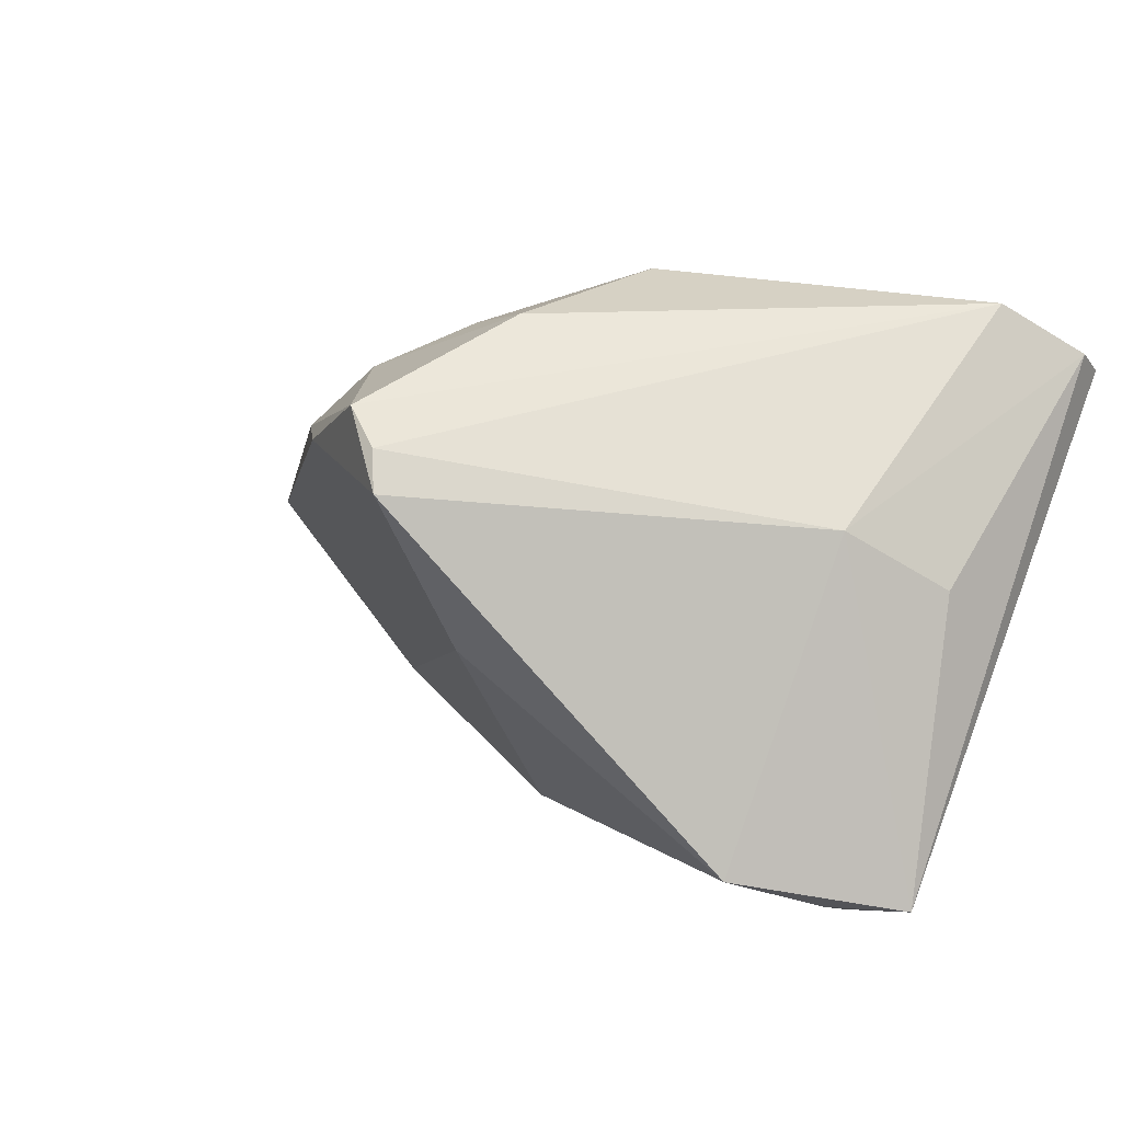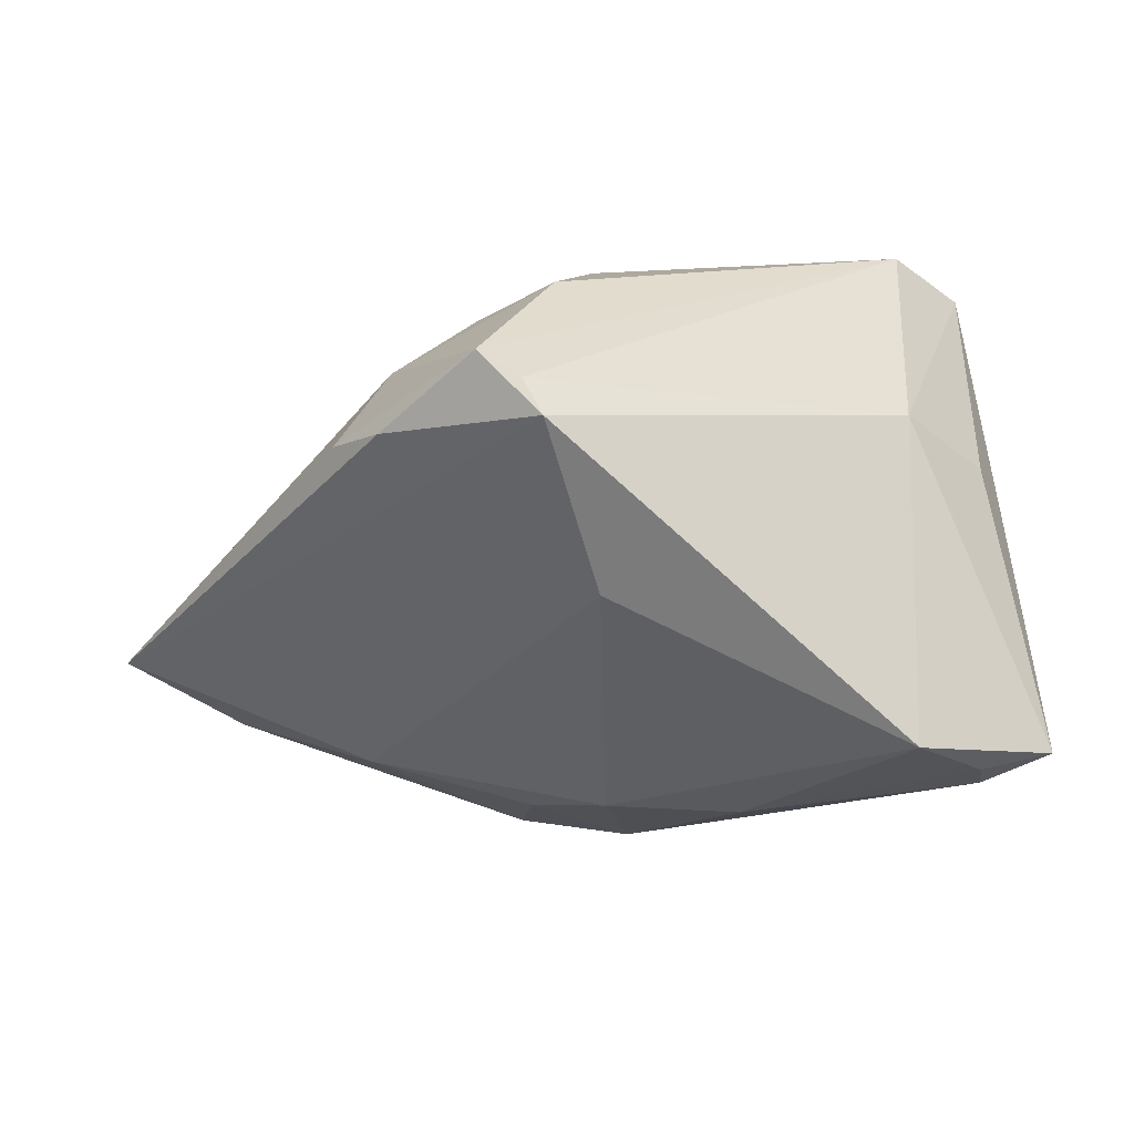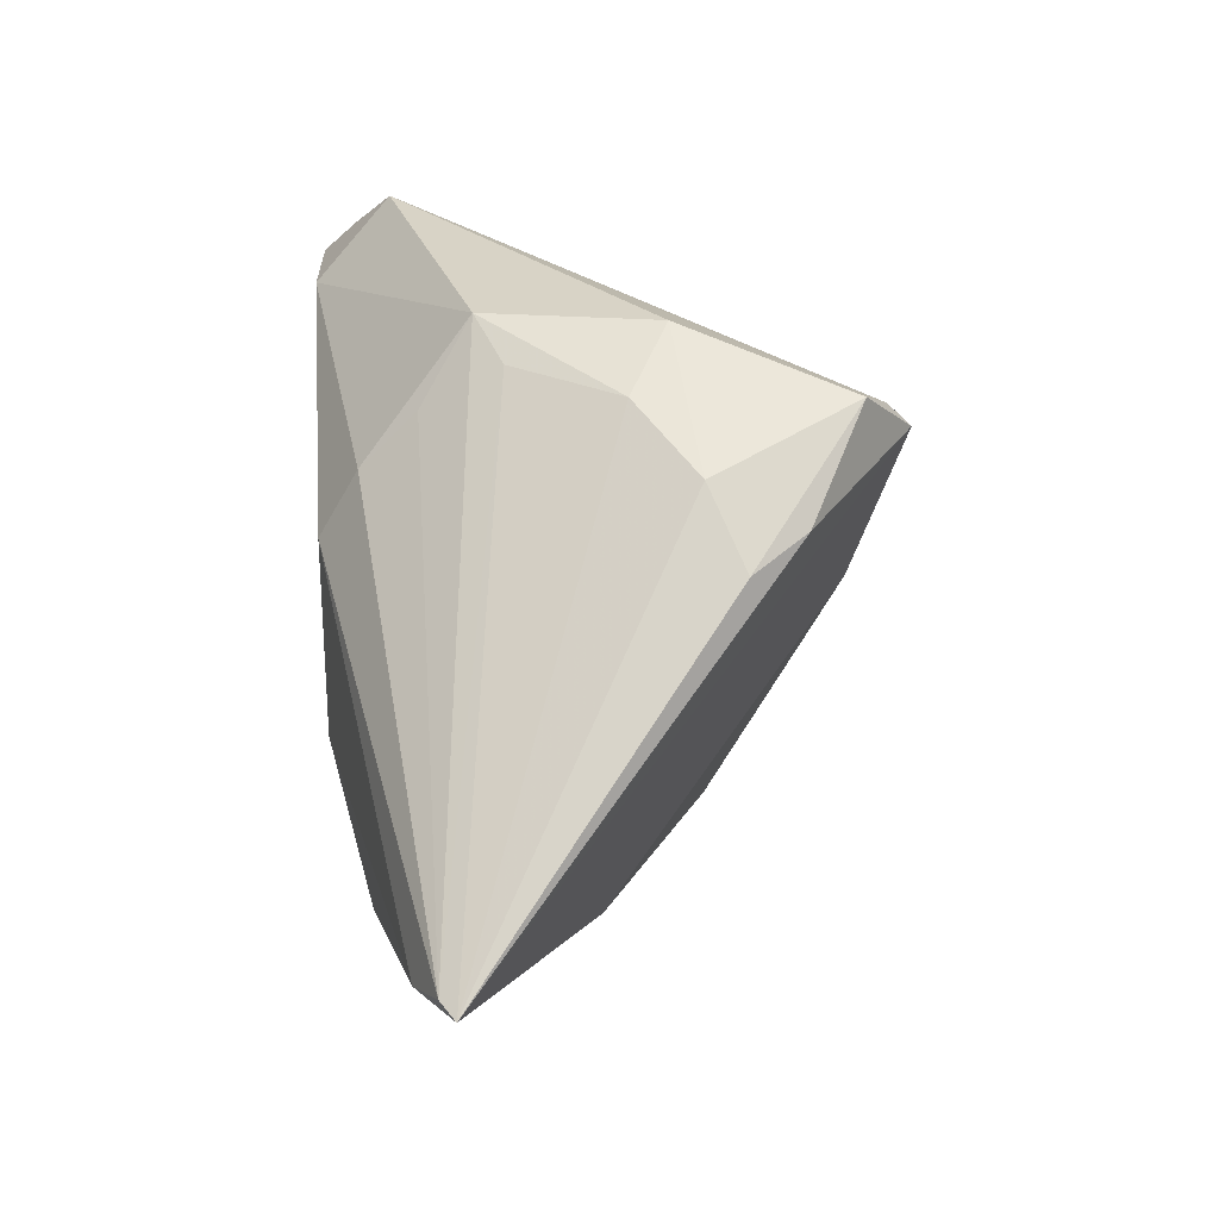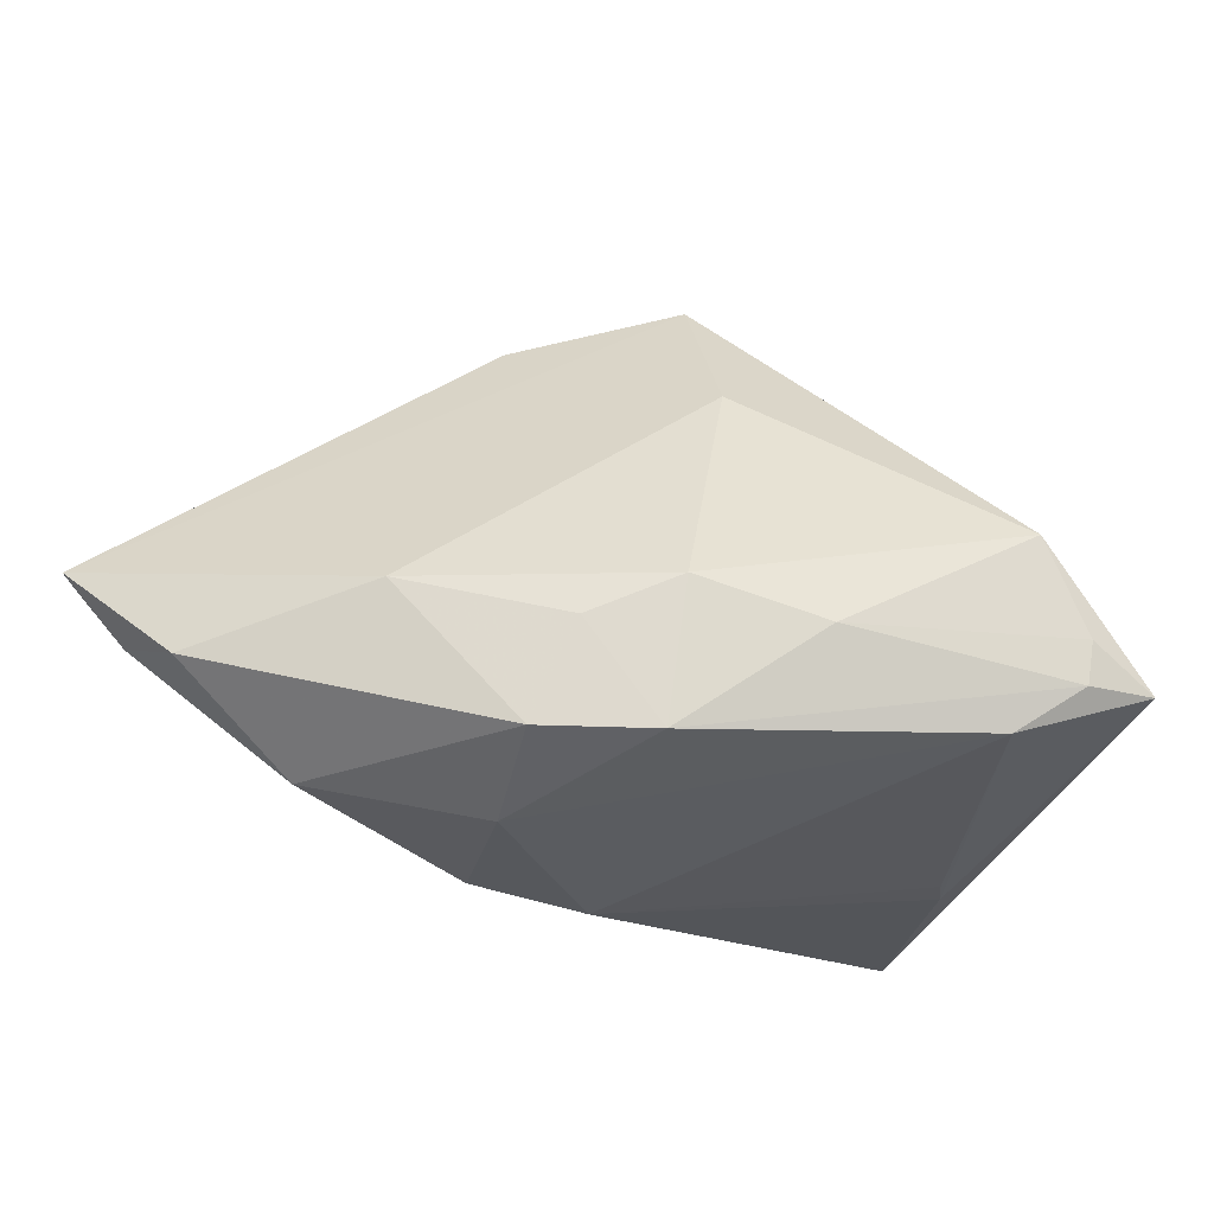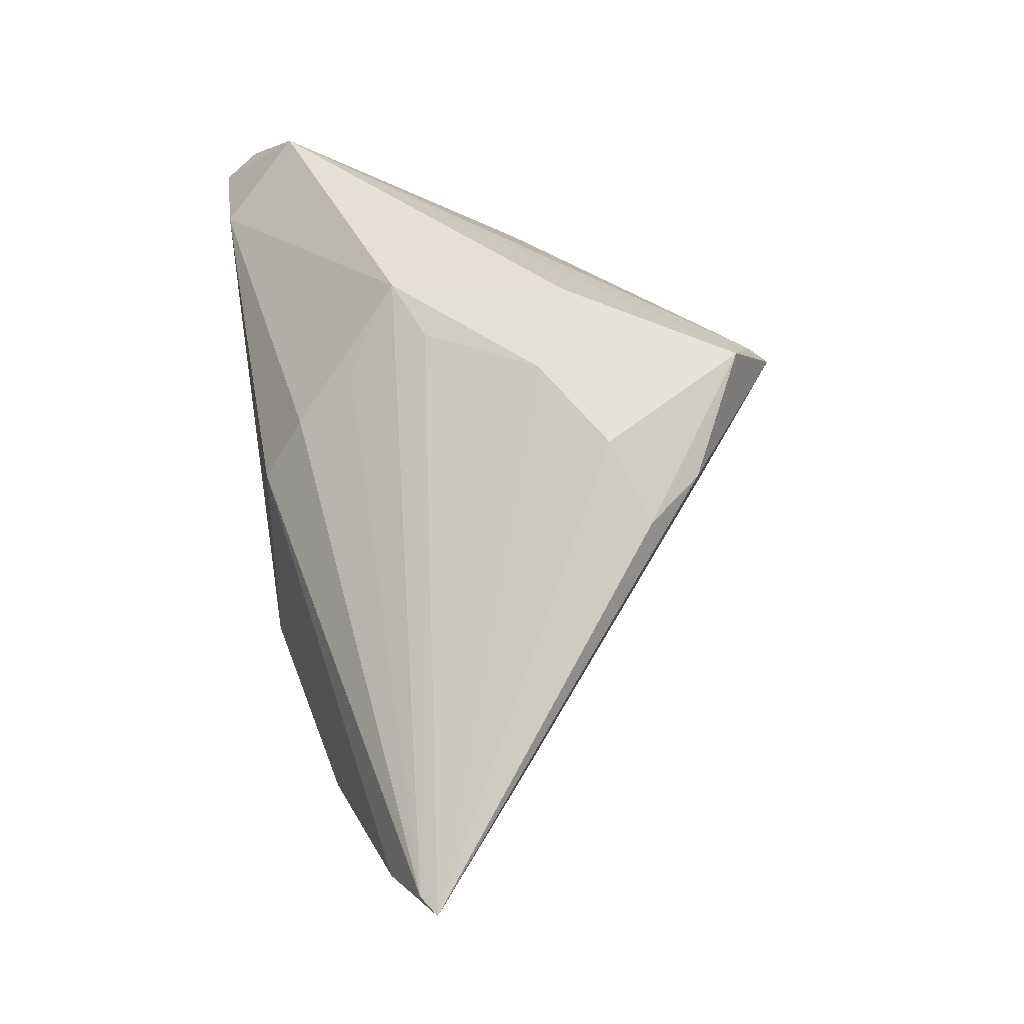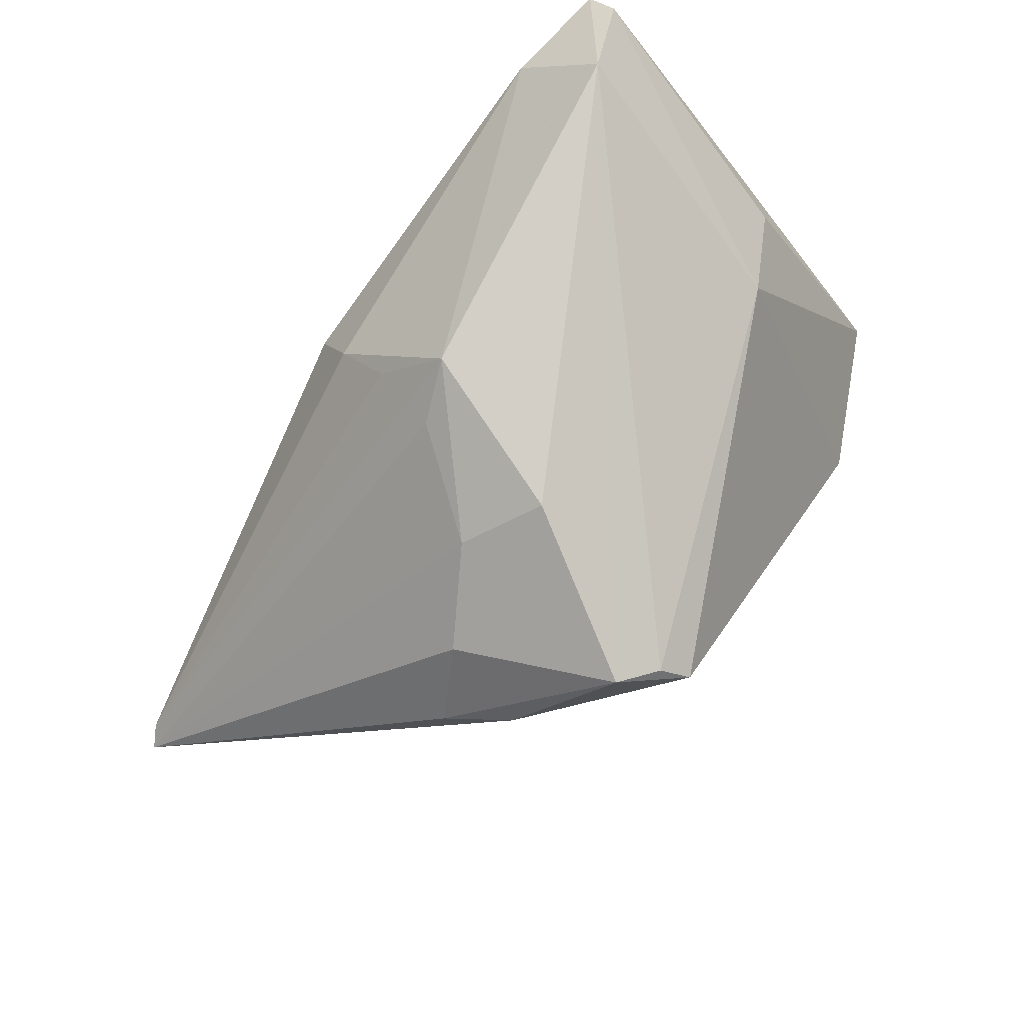
<metadata>
{"format":"obj","ext":"obj","renderer":"f3d","projection":"perspective","resolution":1024,"background":"white","views":[{"elev":30.4,"azim":-151.4,"up":"+Y"},{"elev":12.1,"azim":174.7,"up":"+Y"},{"elev":26.6,"azim":84.8,"up":"+Y"},{"elev":-79.0,"azim":153.7,"up":"+Y"},{"elev":36.7,"azim":78.9,"up":"+Y"},{"elev":80.0,"azim":128.9,"up":"+Y"}]}
</metadata>
<code>
v -0.01297 -0.01298 0.03103
v -0.04674 0.03641 0.02373
v 0.04732 -0.01869 0.0247
v 0.01276 0.03085 -0.02674
v -0.0434 0.02632 0.03346
v -0.05621 0.03003 0.02824
v -0.04296 -0.02721 -0.01164
v 0.02491 -0.02577 0.002966
v 0.05721 -0.01642 0.0204
v 0.02372 0.02025 -0.01928
v -0.0006881 0.01031 0.03346
v -0.05315 0.00467 0.01548
v -0.001221 0.002641 -0.02802
v 0.02894 0.01765 -0.0121
v 0.001427 -0.01453 0.03346
v -0.004669 0.03556 0.015
v -0.04117 0.01998 -0.00866
v 0.02184 0.02576 -0.008096
v -0.00816 -0.03641 0.002398
v 0.002069 0.03641 -0.006351
v 0.04199 -0.02548 0.02087
v 0.002661 -0.02912 0.02128
v 7.81e-05 0.02594 0.02153
v 0.0546 -0.01539 0.02212
v 0.00239 0.03196 0.01191
v 0.007822 0.02806 -0.03007
v -0.05214 0.01195 -0.00256
v 0.004802 -0.03012 -0.003384
v 0.02421 -0.02434 0.02872
v -0.0516 0.001422 0.0133
v 0.005065 -0.03612 0.00857
v -0.02015 -0.02833 -0.0143
v -0.0476 -0.02065 -0.02392
v 0.005713 0.02428 -0.03346
v -0.04881 -0.02369 -0.01951
v 3.544e-05 0.01903 0.02855
v -0.05721 -0.01974 -0.02108
v -0.03816 -0.01548 -0.03132
v 0.01125 0.03114 -0.001061
v -0.003694 -0.02771 -0.01205
v -0.05673 0.02621 0.03247
f 20 16 39
f 2 16 20
f 1 15 41
f 19 40 28
f 38 40 32
f 32 40 19
f 8 28 40
f 38 34 13
f 13 40 38
f 13 8 40
f 13 34 9
f 9 8 13
f 9 39 25
f 25 39 16
f 25 24 9
f 16 24 25
f 4 2 20
f 21 8 9
f 22 29 15
f 15 1 22
f 35 32 19
f 15 29 3
f 3 11 15
f 3 24 11
f 29 21 3
f 9 24 3
f 3 21 9
f 20 39 18
f 18 4 20
f 18 39 9
f 26 4 34
f 2 4 26
f 9 34 10
f 34 4 10
f 16 2 5
f 5 2 41
f 41 15 5
f 15 11 5
f 41 2 6
f 6 37 41
f 6 27 37
f 17 26 34
f 2 26 17
f 17 34 38
f 17 6 2
f 27 6 17
f 38 37 17
f 37 27 17
f 41 37 12
f 12 1 41
f 12 30 1
f 31 22 19
f 8 21 31
f 31 21 29
f 29 22 31
f 19 28 31
f 28 8 31
f 7 35 19
f 19 22 7
f 37 35 7
f 7 22 1
f 1 30 7
f 7 12 37
f 30 12 7
f 38 32 33
f 32 35 33
f 33 37 38
f 33 35 37
f 14 18 9
f 9 10 14
f 4 18 14
f 14 10 4
f 16 5 36
f 36 5 11
f 11 24 36
f 23 24 16
f 16 36 23
f 23 36 24

</code>
